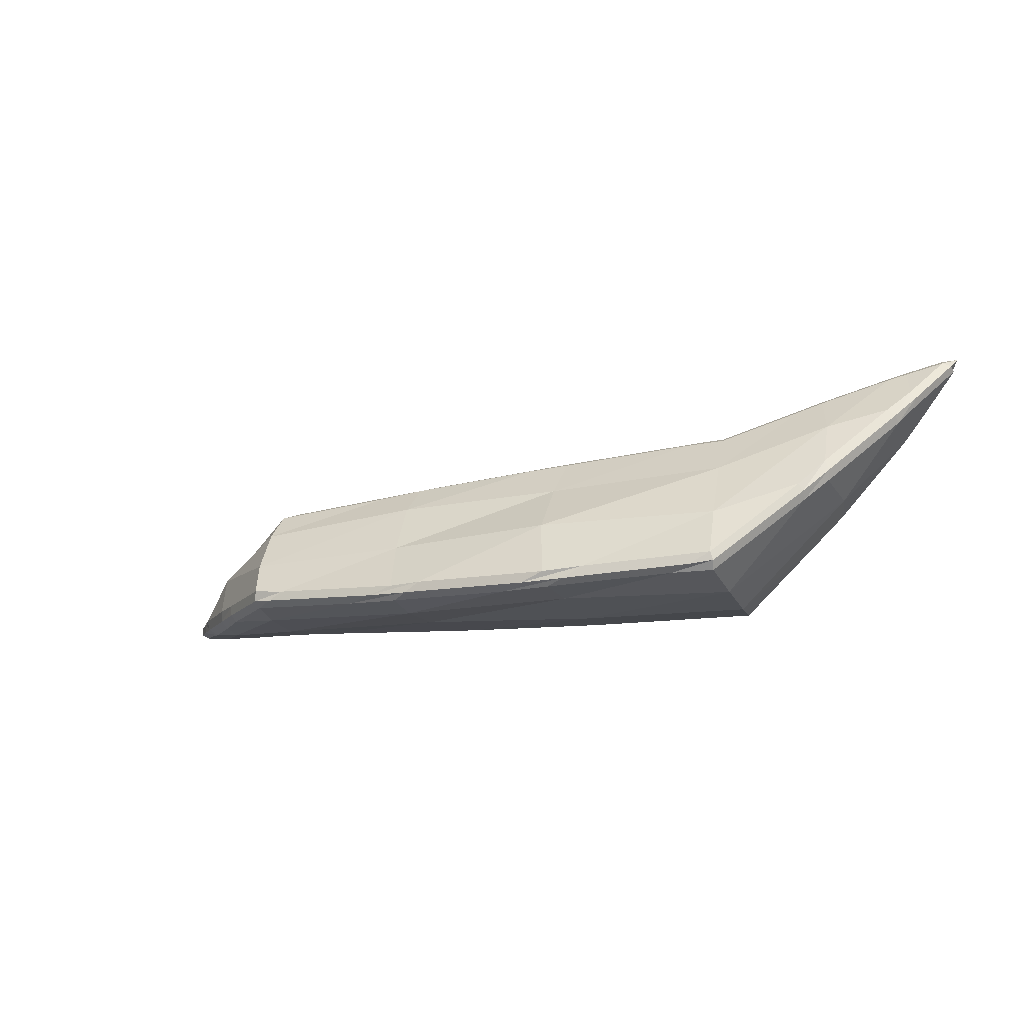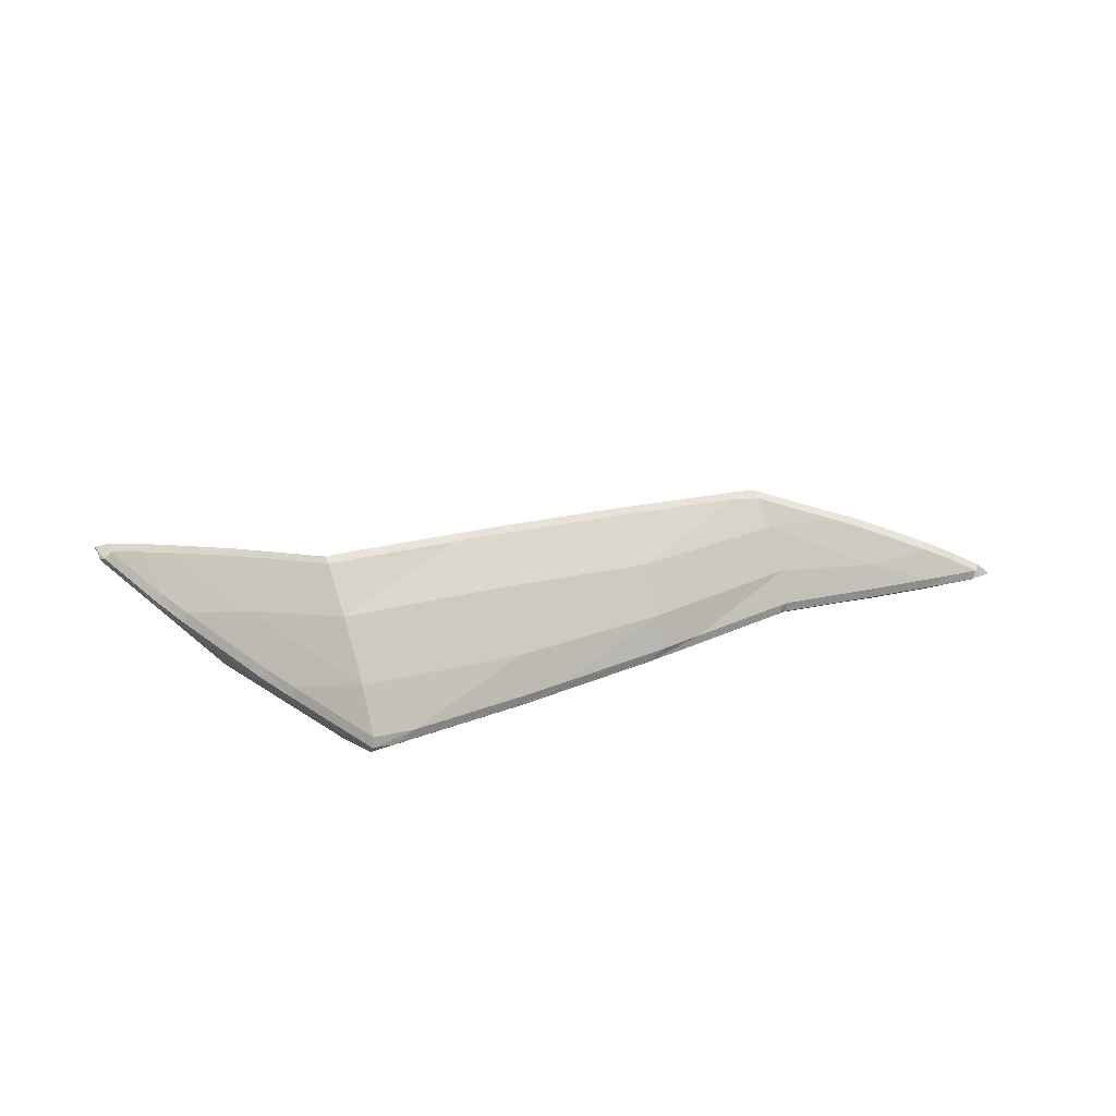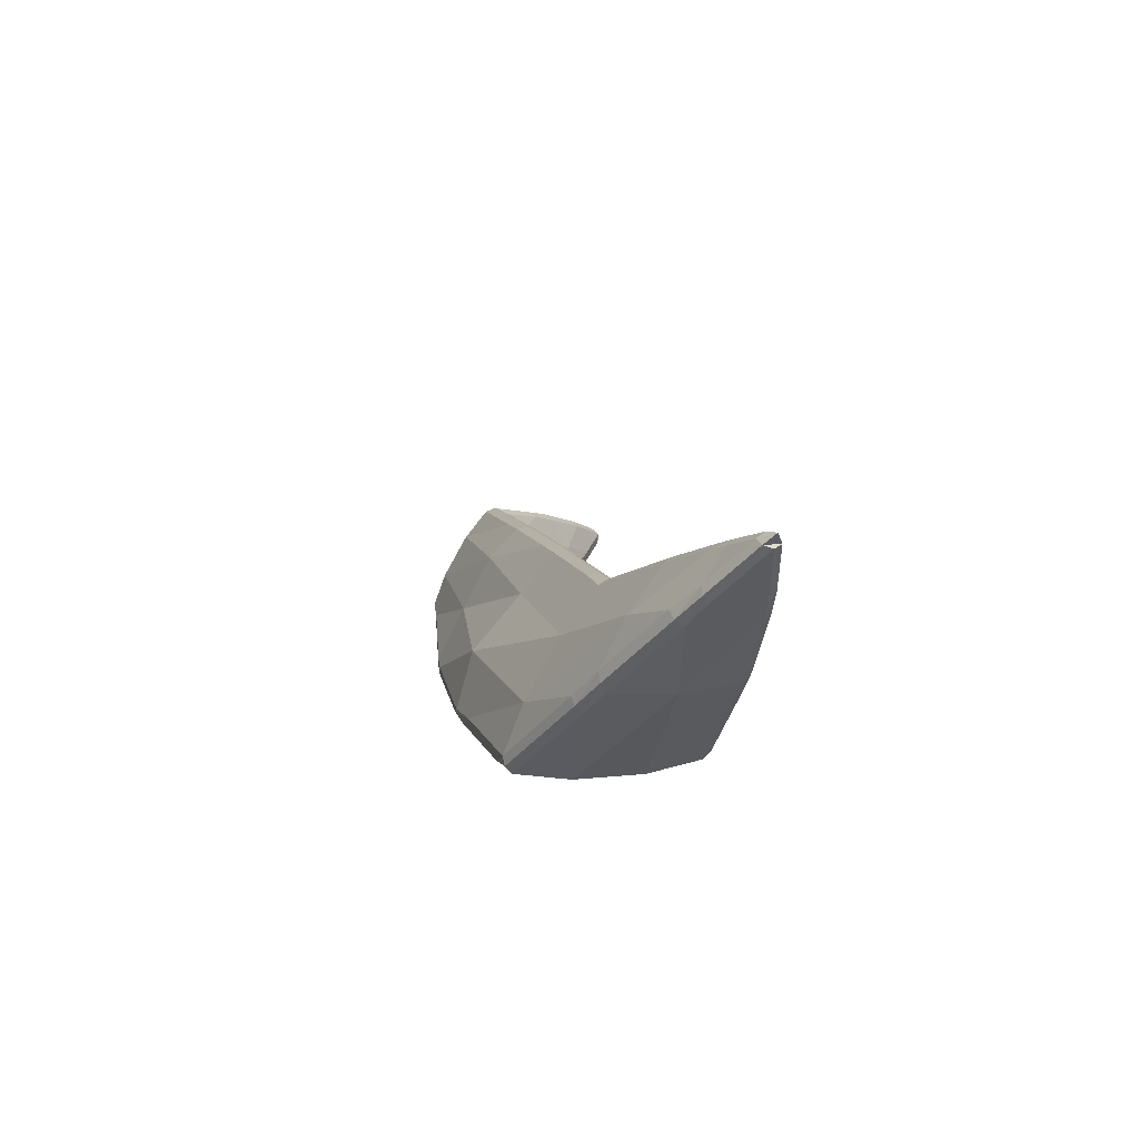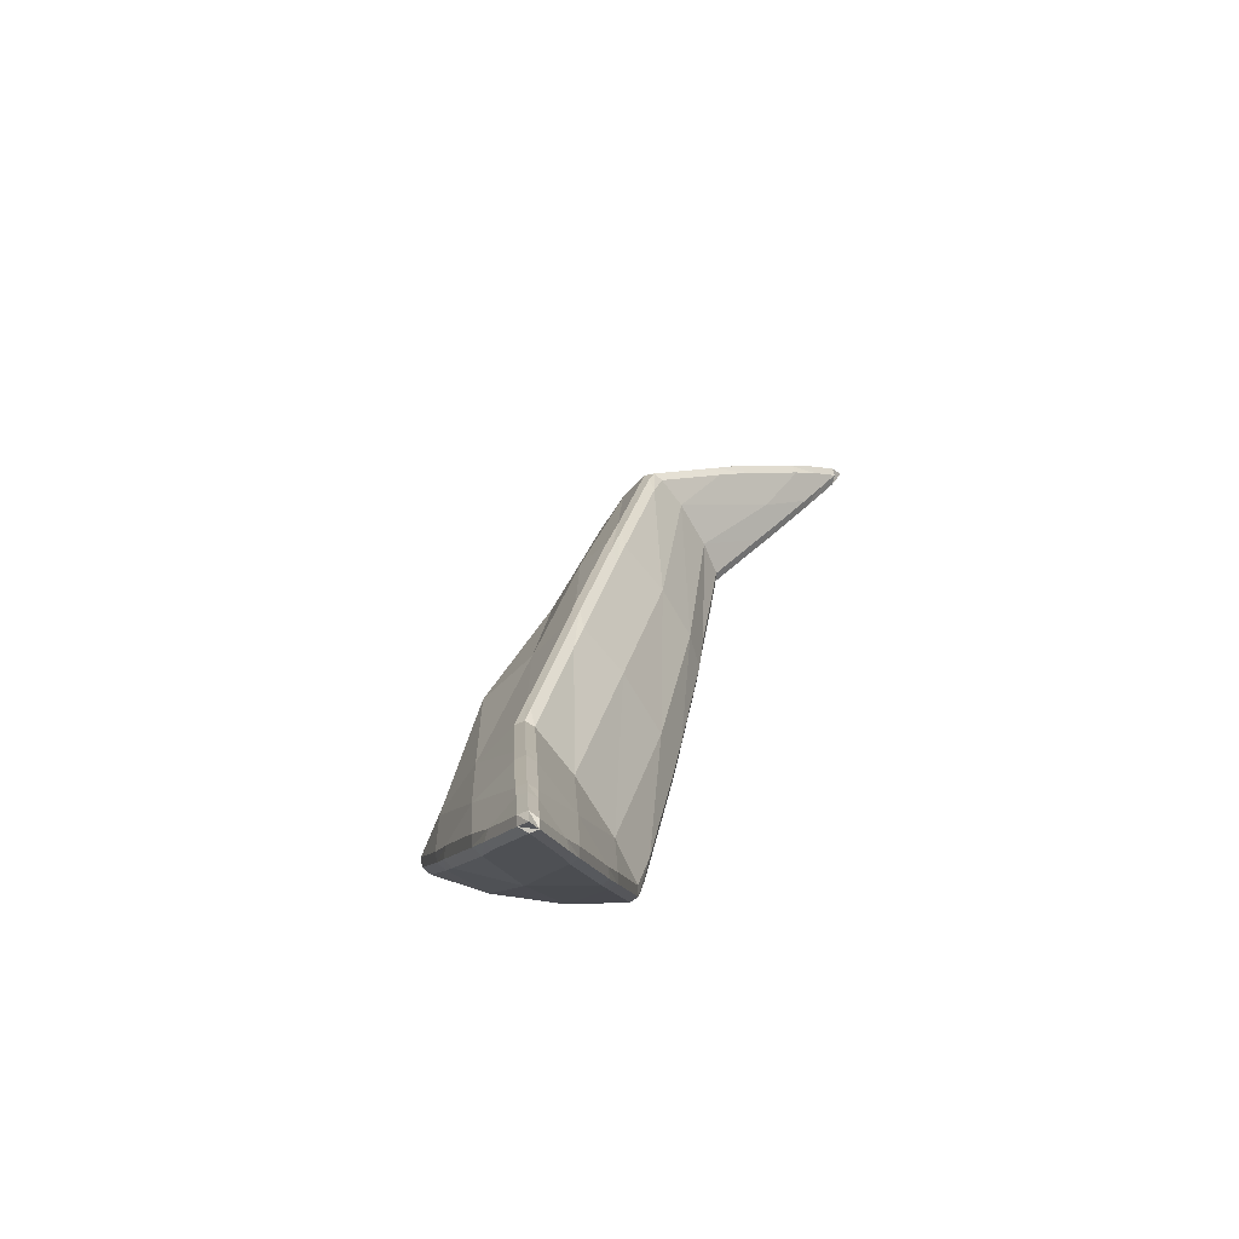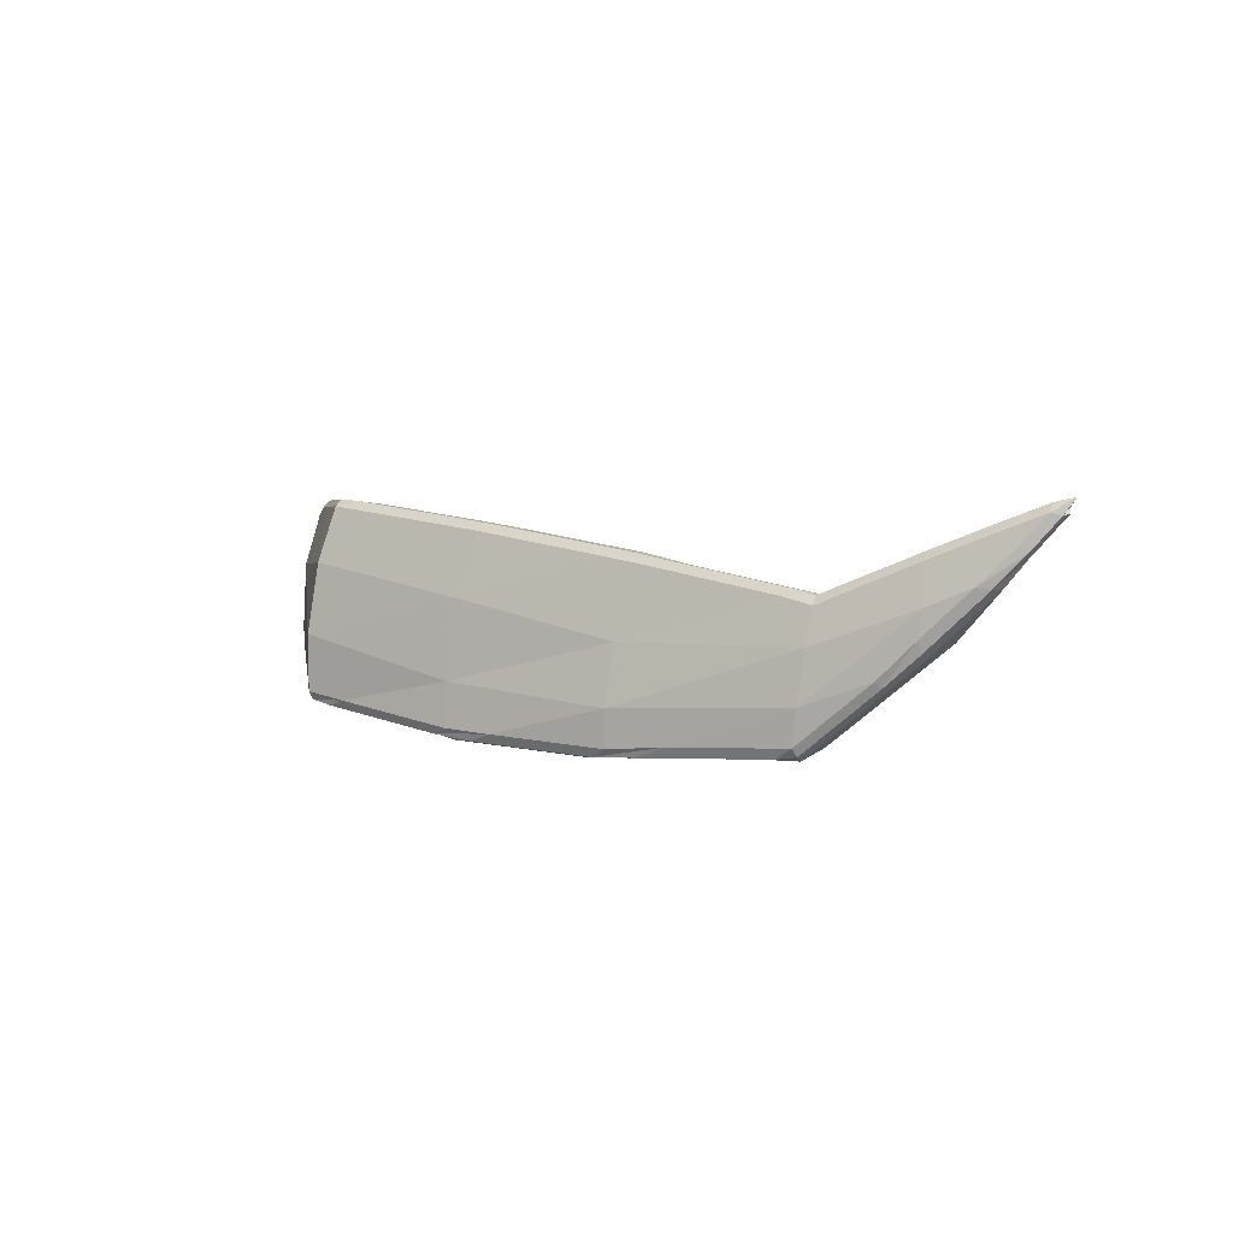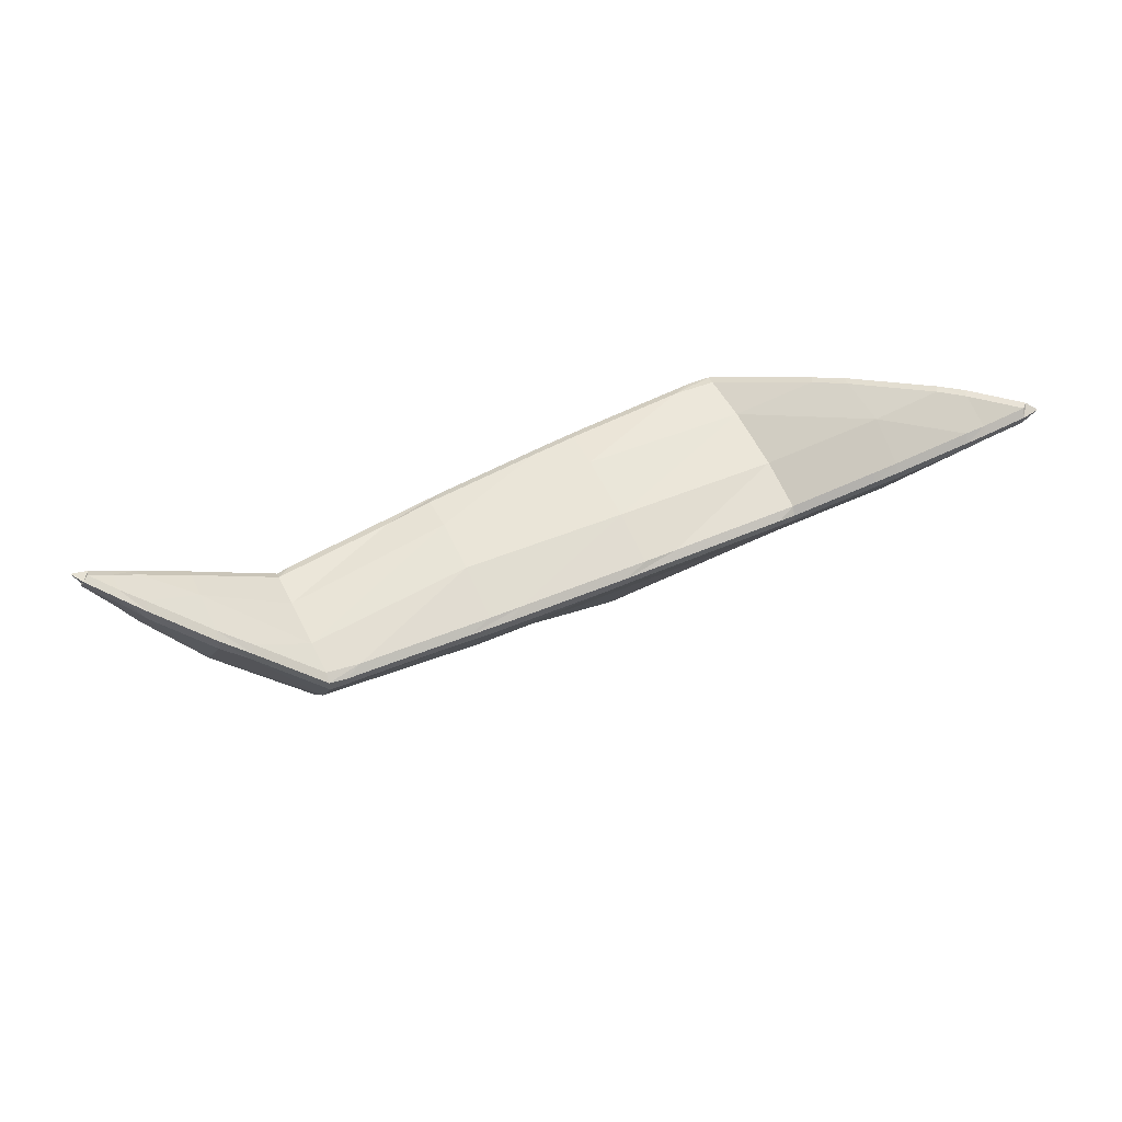
<metadata>
{"format":"obj","ext":"obj","renderer":"f3d","projection":"perspective","resolution":1024,"background":"white","views":[{"elev":-19.1,"azim":-151.3,"up":"+Y"},{"elev":22.8,"azim":-21.1,"up":"+Y"},{"elev":12.6,"azim":-93.5,"up":"+Y"},{"elev":31.3,"azim":-67.5,"up":"+Y"},{"elev":-4.9,"azim":34.1,"up":"+Z"},{"elev":28.2,"azim":154.3,"up":"+Z"}]}
</metadata>
<code>
o ColobotMesh_1_ColobotMesh_
v 1.667 -0.2468 -0.5042
v 1.657 -0.3392 -0.5568
v 0.5653 -0.211 -0.3361
v 0.5526 -0.3377 -0.4081
v 1.664 -0.4552 -0.4908
v 1.682 -0.4552 -0.3857
v 0.5852 -0.4955 -0.1715
v 0.5598 -0.4955 -0.3155
v 0.6112 -0.3367 -0.08548
v 0.5985 -0.2101 -0.1575
v 1.683 -0.2493 -0.3725
v 1.692 -0.3417 -0.32
v 1.3 -0.3359 -0.515
v 0.9475 -0.2207 -0.3987
v 1.295 -0.4773 -0.361
v 0.9118 -0.4887 -0.4219
v 1.325 -0.2511 -0.2755
v 0.9763 -0.3549 -0.1398
v 0.343 -0.1186 -0.232
v 0.3436 -0.2663 -0.1395
v 0.38 -0.1182 -0.05495
v 1.31 -0.2221 -0.4545
v 0.9276 -0.3359 -0.4995
v 1.281 -0.488 -0.4832
v 0.9346 -0.4923 -0.2617
v 1.333 -0.352 -0.2159
v 0.9636 -0.2251 -0.2144
v 1.893 -0.2944 -0.3778
v 1.895 -0.4231 -0.3247
v 1.891 -0.3256 -0.2433
v 0.615 -0.4779 -0.05772
v 0.712 -0.4435 -0.05715
v 0.6196 -0.4378 -0.04386
v 0.6652 -0.4656 -0.04963
v 0.616 -0.461 -0.04121
v 0.5873 -0.1173 -0.2273
v 0.662 -0.1207 -0.278
v 0.5802 -0.1192 -0.2651
v 0.6252 -0.1093 -0.2526
v 0.587 -0.1093 -0.2472
v 0.5478 -0.4416 -0.4488
v 0.6378 -0.4772 -0.4514
v 0.5492 -0.4781 -0.4304
v 0.5943 -0.4658 -0.4594
v 0.5427 -0.4606 -0.4449
v 0.1021 0.04913 -0.01284
v 0.1226 0.0653 -0.004785
v 0.1203 0.06284 -0.04154
v 0.1095 0.05554 0.001668
v 0.09323 0.07811 -0.008852
v 0.1244 0.07371 -0.02399
v 0.1026 0.05548 -0.03286
v 1.668 -0.1855 -0.4552
v 1.602 -0.1792 -0.4051
v 1.673 -0.1912 -0.4149
v 1.636 -0.1729 -0.4304
v 1.673 -0.1782 -0.4339
v 1.648 -0.4444 -0.5607
v 1.574 -0.4189 -0.5785
v 1.646 -0.4091 -0.5828
v 1.608 -0.4361 -0.5794
v 1.651 -0.4313 -0.576
v 1.692 -0.4442 -0.3117
v 1.695 -0.4117 -0.2903
v 1.63 -0.4455 -0.2923
v 1.692 -0.4332 -0.2928
v 1.665 -0.4335 -0.2831
v 2.112 -0.3371 -0.1496
v 2.104 -0.3689 -0.1708
v 2.127 -0.3372 -0.1712
v 2.106 -0.3582 -0.1517
v 2.144 -0.3475 -0.1449
v 2.122 -0.3583 -0.1762
v 2.123 -0.3268 -0.1582
v 0.4247 -0.04897 -0.1489
v 0.4206 -0.05217 -0.1881
v 0.3722 -0.03143 -0.1649
v 0.3801 -0.0306 -0.1276
v 0.4259 -0.04158 -0.1695
v 0.3793 -0.02192 -0.1472
v 0.1957 0.03657 -0.07798
v 0.2035 0.03709 -0.04391
v 0.2394 0.02423 -0.05973
v 0.2327 0.02293 -0.09762
v 0.2025 0.04646 -0.06177
v 0.2392 0.03268 -0.07954
v 1.835 -0.387 -0.2413
v 1.827 -0.4203 -0.2645
v 1.893 -0.4097 -0.2415
v 1.891 -0.3772 -0.2219
v 1.829 -0.4088 -0.2448
v 1.89 -0.3984 -0.2235
v 2.059 -0.3773 -0.1851
v 2.06 -0.3471 -0.1665
v 2.001 -0.3571 -0.1848
v 2.015 -0.3872 -0.1999
v 2.058 -0.3675 -0.1672
v 2.006 -0.3772 -0.1842
v 0.3839 -0.2778 -0.3284
v 0.3804 -0.3094 -0.3065
v 0.3346 -0.2609 -0.2706
v 0.3356 -0.2173 -0.2824
v 0.3766 -0.2946 -0.323
v 0.328 -0.2405 -0.2822
v 0.1752 -0.06339 -0.113
v 0.1781 -0.0261 -0.1207
v 0.2202 -0.08018 -0.1721
v 0.2033 -0.1049 -0.145
v 0.1681 -0.04525 -0.1225
v 0.2047 -0.09393 -0.1642
v 1.312 -0.1567 -0.3546
v 1.408 -0.1652 -0.4099
v 1.31 -0.1562 -0.3941
v 1.24 -0.1521 -0.3419
v 1.361 -0.1515 -0.3825
v 1.276 -0.1449 -0.3679
v 0.9479 -0.1345 -0.3289
v 0.8766 -0.1313 -0.2788
v 0.9511 -0.1339 -0.2909
v 1.04 -0.1392 -0.3465
v 0.9128 -0.1232 -0.3038
v 0.9959 -0.1273 -0.3186
v 0.4347 -0.3054 -0.02515
v 0.4528 -0.2783 -0.01375
v 0.3924 -0.2204 -0.006228
v 0.3869 -0.2593 -0.01681
v 0.4425 -0.295 -0.009876
v 0.3879 -0.2423 -0.001615
v 0.2057 -0.02922 0.002396
v 0.2 -0.06223 -0.004377
v 0.2325 -0.1003 -0.005693
v 0.2531 -0.07696 0.003795
v 0.2001 -0.04739 0.009489
v 0.241 -0.09106 0.008953
v 1.329 -0.4594 -0.2153
v 1.436 -0.4237 -0.2241
v 1.335 -0.4271 -0.1946
v 1.264 -0.4624 -0.2
v 1.385 -0.4464 -0.2115
v 1.301 -0.4497 -0.1898
v 0.9773 -0.4388 -0.1125
v 0.899 -0.4729 -0.117
v 0.9699 -0.4717 -0.1318
v 1.076 -0.4353 -0.1345
v 0.9399 -0.4608 -0.107
v 1.025 -0.4585 -0.1256
v 1.821 -0.2261 -0.363
v 1.814 -0.2286 -0.3302
v 1.883 -0.2491 -0.29
v 1.884 -0.2401 -0.3286
v 1.819 -0.2172 -0.3454
v 1.885 -0.2348 -0.307
v 2.059 -0.3123 -0.1835
v 2.058 -0.3052 -0.2149
v 2.01 -0.284 -0.2506
v 2.01 -0.293 -0.2119
v 2.062 -0.2984 -0.197
v 2.012 -0.2787 -0.229
v 1.276 -0.4458 -0.5725
v 1.397 -0.467 -0.5555
v 1.273 -0.477 -0.5572
v 1.204 -0.4462 -0.5697
v 1.332 -0.461 -0.5738
v 1.237 -0.4666 -0.5713
v 0.9066 -0.4852 -0.5121
v 0.8224 -0.4497 -0.5108
v 0.9092 -0.4554 -0.534
v 1.012 -0.4851 -0.5255
v 0.8657 -0.4738 -0.5207
v 0.9596 -0.4752 -0.5376
v 1.803 -0.4293 -0.4476
v 1.806 -0.3935 -0.466
v 1.876 -0.3859 -0.4145
v 1.882 -0.4198 -0.379
v 1.809 -0.4159 -0.4613
v 1.884 -0.4073 -0.4018
v 2.058 -0.356 -0.2464
v 2.059 -0.3811 -0.2197
v 1.981 -0.4035 -0.293
v 2.016 -0.3629 -0.2935
v 2.065 -0.3738 -0.2382
v 2.003 -0.3876 -0.2983
f 166 41 4
f 165 16 42
f 117 14 37
f 54 111 17
f 60 59 13
f 59 159 13
f 63 65 15
f 87 12 64
f 147 1 53
f 21 78 83
f 68 153 94
f 70 177 154
f 105 130 46
f 77 76 3
f 132 21 83
f 4 99 102
f 10 75 78
f 3 4 19
f 101 20 108
f 81 106 48
f 129 82 47
f 101 100 8
f 114 119 27
f 7 123 126
f 108 20 131
f 8 7 20
f 125 21 132
f 142 31 7
f 53 1 112
f 125 124 9
f 95 30 90
f 77 19 84
f 138 143 25
f 9 10 21
f 84 19 107
f 38 3 76
f 118 36 10
f 113 112 1
f 119 118 10
f 22 13 14
f 111 114 27
f 1 2 22
f 22 2 13
f 171 5 58
f 10 36 75
f 13 23 14
f 14 23 3
f 23 4 3
f 161 24 168
f 159 162 23
f 165 168 24
f 43 8 100
f 16 8 43
f 161 160 5
f 179 29 174
f 24 15 16
f 167 166 4
f 5 6 24
f 24 6 15
f 69 93 178
f 4 41 99
f 15 25 16
f 16 25 8
f 25 7 8
f 137 26 144
f 135 138 25
f 141 144 26
f 33 9 124
f 18 9 33
f 137 136 12
f 155 28 150
f 26 17 18
f 143 142 7
f 12 11 26
f 26 11 17
f 172 60 2
f 7 31 123
f 17 27 18
f 18 27 9
f 27 10 9
f 117 120 22
f 113 22 120
f 20 126 131
f 14 3 38
f 148 55 11
f 150 28 1
f 156 149 30
f 28 2 1
f 162 167 23
f 173 172 2
f 174 29 5
f 58 5 160
f 88 63 6
f 180 173 28
f 29 6 5
f 95 94 153
f 89 88 6
f 90 30 12
f 64 12 136
f 65 135 15
f 96 89 29
f 178 93 96
f 30 11 12
f 19 102 107
f 149 148 11
f 155 154 177
f 55 54 17
f 32 33 35
f 31 34 35
f 37 38 40
f 36 39 40
f 42 43 45
f 41 44 45
f 49 50 52
f 51 50 49
f 48 52 50
f 54 55 57
f 53 56 57
f 59 60 62
f 58 61 62
f 66 64 67
f 66 67 65
f 71 72 74
f 69 73 72
f 74 72 73
f 76 77 80
f 79 80 78
f 82 83 86
f 85 86 84
f 88 89 92
f 91 92 90
f 94 95 98
f 97 98 96
f 100 101 104
f 103 104 102
f 106 107 110
f 109 110 108
f 112 113 116
f 115 116 114
f 118 119 122
f 121 122 120
f 127 124 125
f 123 127 128
f 133 130 131
f 129 133 134
f 136 137 140
f 139 140 138
f 142 143 146
f 145 146 144
f 151 148 149
f 147 151 152
f 157 154 155
f 153 157 158
f 160 161 164
f 163 164 162
f 166 167 170
f 169 170 168
f 172 173 176
f 175 176 174
f 181 178 179
f 177 181 182
f 81 48 51
f 85 51 47
f 93 69 71
f 97 71 68
f 105 46 52
f 109 52 48
f 117 37 39
f 121 39 36
f 47 49 133
f 49 46 130
f 141 32 34
f 145 34 31
f 68 74 157
f 74 70 154
f 165 42 44
f 169 44 41
f 70 73 181
f 73 69 178
f 75 36 40
f 79 40 38
f 83 78 80
f 86 80 77
f 87 64 66
f 91 66 63
f 95 90 92
f 98 92 89
f 99 41 45
f 103 45 43
f 107 102 104
f 110 104 101
f 111 54 56
f 115 56 53
f 119 114 116
f 122 116 113
f 31 35 127
f 35 33 124
f 126 128 134
f 128 125 132
f 135 65 67
f 139 67 64
f 143 138 140
f 146 140 137
f 53 57 151
f 57 55 148
f 150 152 158
f 152 149 156
f 159 59 61
f 163 61 58
f 167 162 164
f 170 164 161
f 171 58 62
f 175 62 60
f 174 176 182
f 176 173 180
f 141 18 32
f 2 60 13
f 6 63 15
f 19 77 3
f 132 83 129
f 19 4 102
f 21 10 78
f 83 82 129
f 20 101 8
f 20 7 126
f 108 131 105
f 21 125 9
f 106 81 84
f 131 130 105
f 22 113 1
f 84 107 106
f 27 119 10
f 17 111 27
f 13 159 23
f 16 165 24
f 42 16 43
f 24 161 5
f 23 167 4
f 15 135 25
f 18 141 26
f 32 18 33
f 26 137 12
f 25 143 7
f 14 117 22
f 37 14 38
f 147 150 1
f 28 173 2
f 171 174 5
f 87 90 12
f 156 95 153
f 29 89 6
f 156 30 95
f 178 96 179
f 30 149 11
f 34 32 35
f 96 29 179
f 180 155 177
f 11 55 17
f 180 28 155
f 39 37 40
f 44 42 45
f 46 49 52
f 47 51 49
f 51 48 50
f 56 54 57
f 61 59 62
f 63 66 65
f 68 71 74
f 71 69 72
f 70 74 73
f 79 76 80
f 75 79 78
f 85 82 86
f 81 85 84
f 91 88 92
f 87 91 90
f 97 94 98
f 93 97 96
f 103 100 104
f 99 103 102
f 109 106 110
f 105 109 108
f 115 112 116
f 111 115 114
f 121 118 122
f 117 121 120
f 128 127 125
f 126 123 128
f 134 133 131
f 132 129 134
f 139 136 140
f 135 139 138
f 145 142 146
f 141 145 144
f 152 151 149
f 150 147 152
f 158 157 155
f 156 153 158
f 163 160 164
f 159 163 162
f 169 166 170
f 165 169 168
f 175 172 176
f 171 175 174
f 182 181 179
f 180 177 182
f 85 81 51
f 82 85 47
f 97 93 71
f 94 97 68
f 109 105 52
f 106 109 48
f 121 117 39
f 118 121 36
f 129 47 133
f 133 49 130
f 145 141 34
f 142 145 31
f 153 68 157
f 157 74 154
f 169 165 44
f 166 169 41
f 177 70 181
f 181 73 178
f 79 75 40
f 76 79 38
f 86 83 80
f 84 86 77
f 91 87 66
f 88 91 63
f 98 95 92
f 96 98 89
f 103 99 45
f 100 103 43
f 110 107 104
f 108 110 101
f 115 111 56
f 112 115 53
f 122 119 116
f 120 122 113
f 123 31 127
f 127 35 124
f 131 126 134
f 134 128 132
f 139 135 67
f 136 139 64
f 146 143 140
f 144 146 137
f 147 53 151
f 151 57 148
f 155 150 158
f 158 152 156
f 163 159 61
f 160 163 58
f 170 167 164
f 168 170 161
f 175 171 62
f 172 175 60
f 179 174 182
f 182 176 180

</code>
